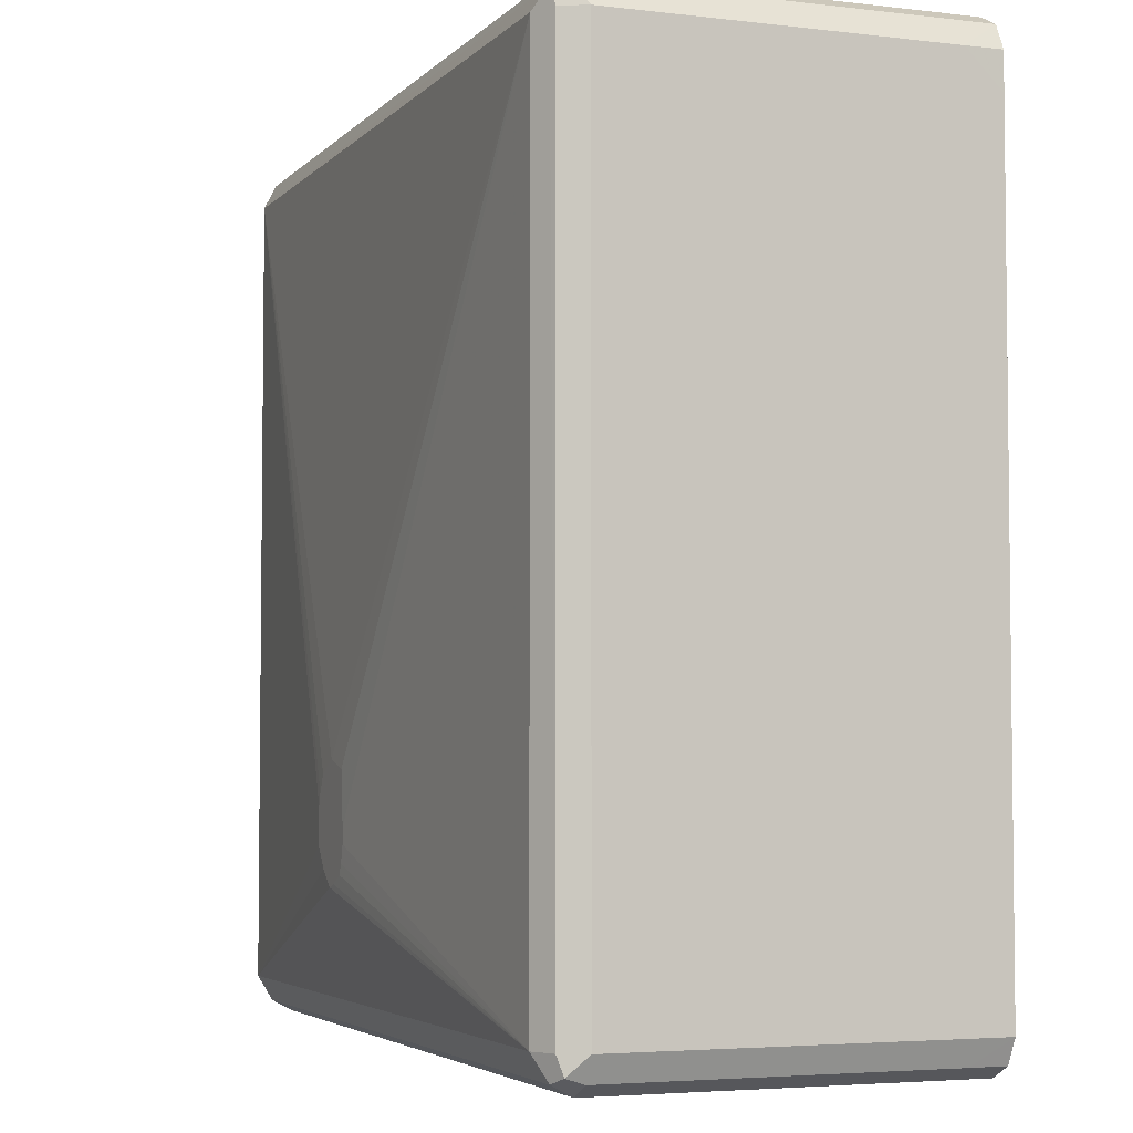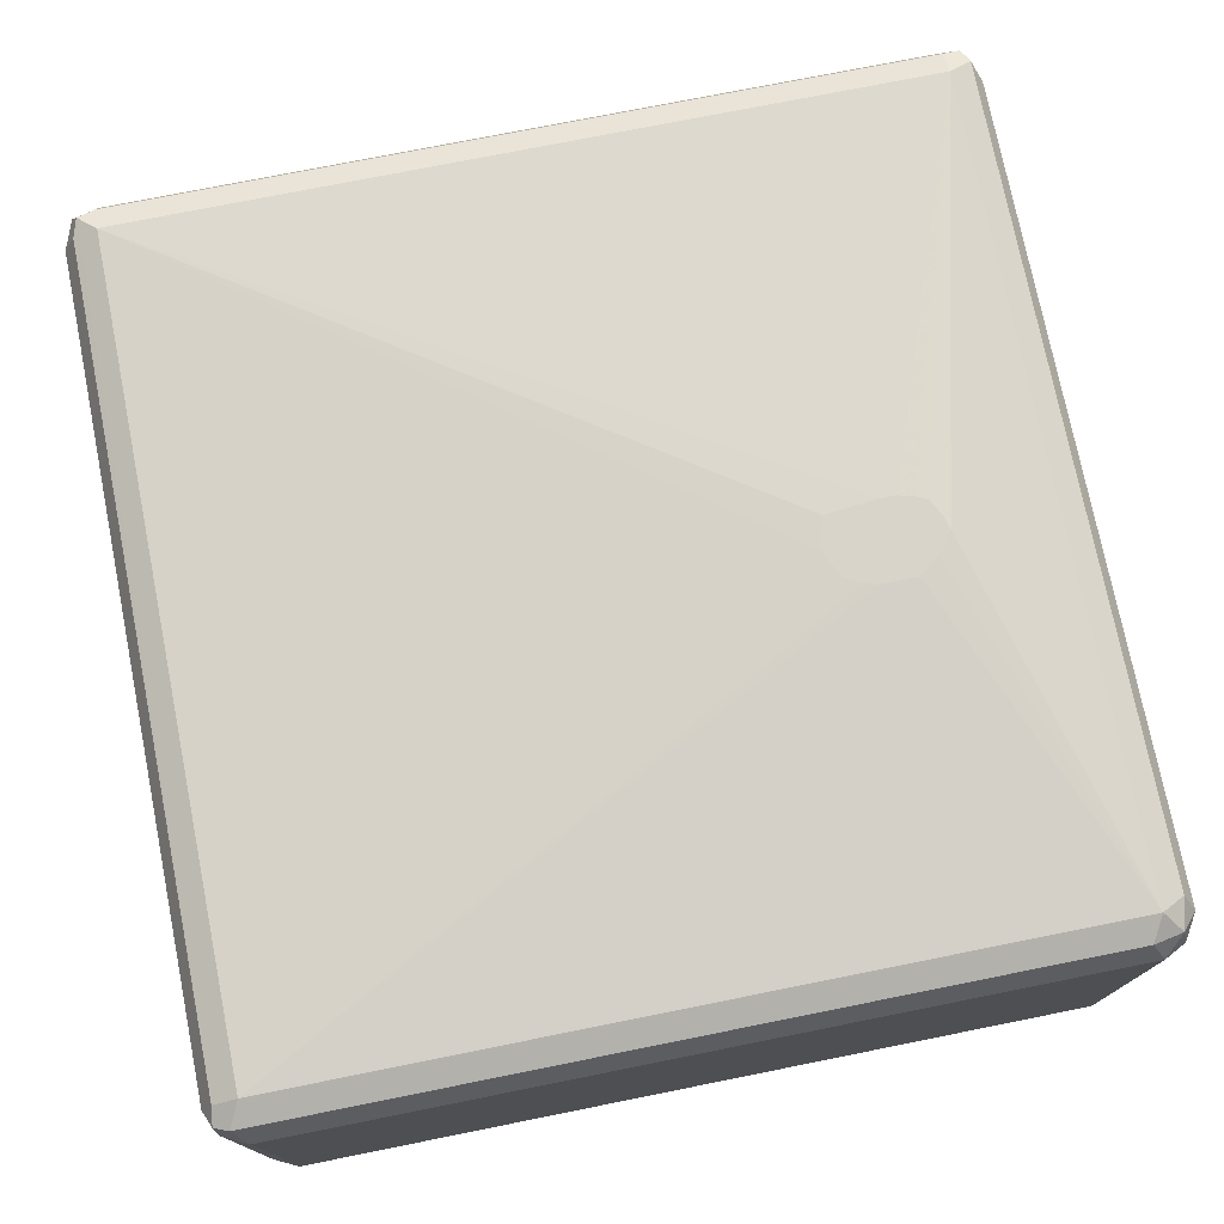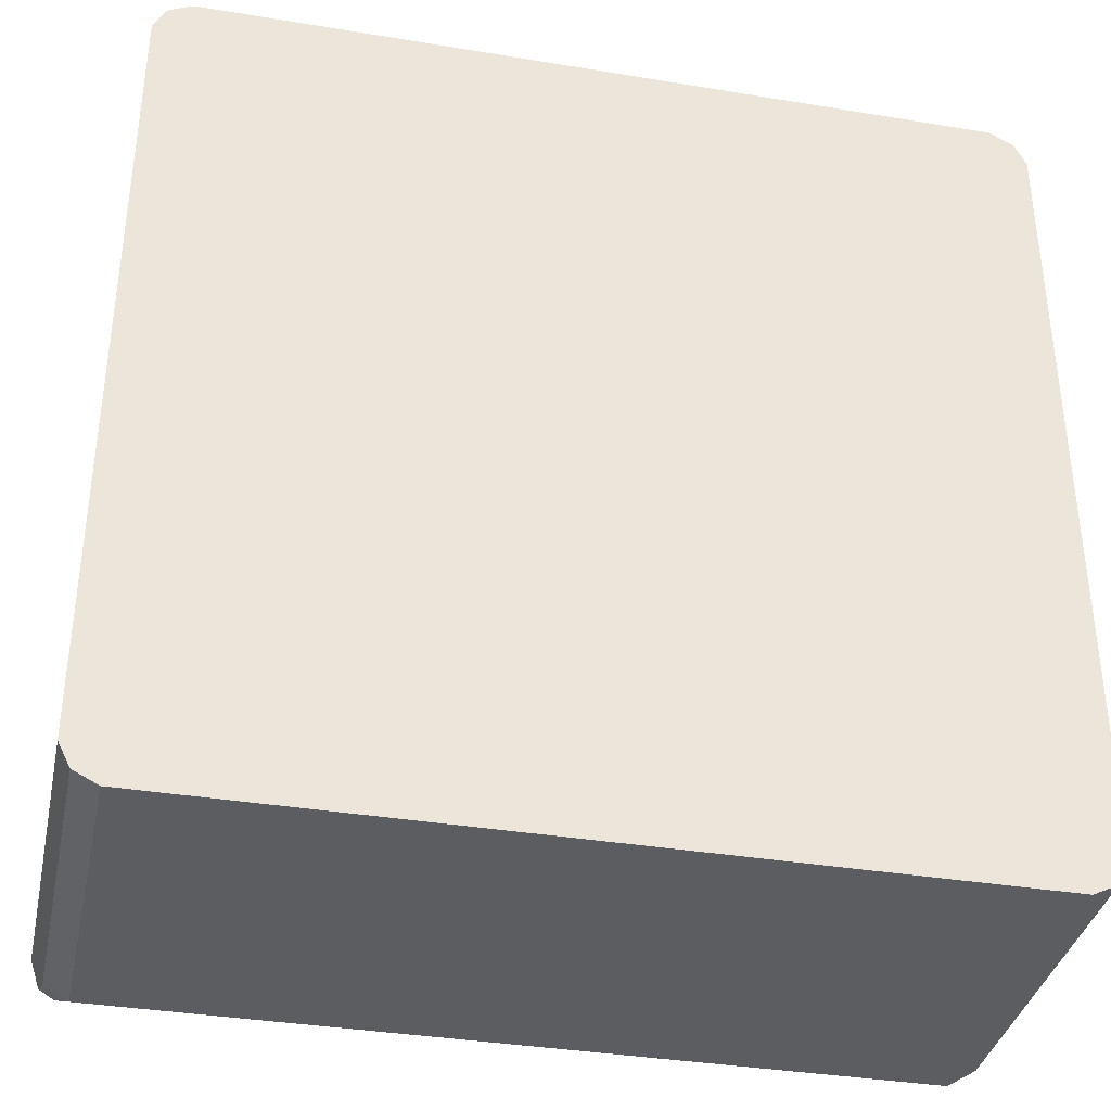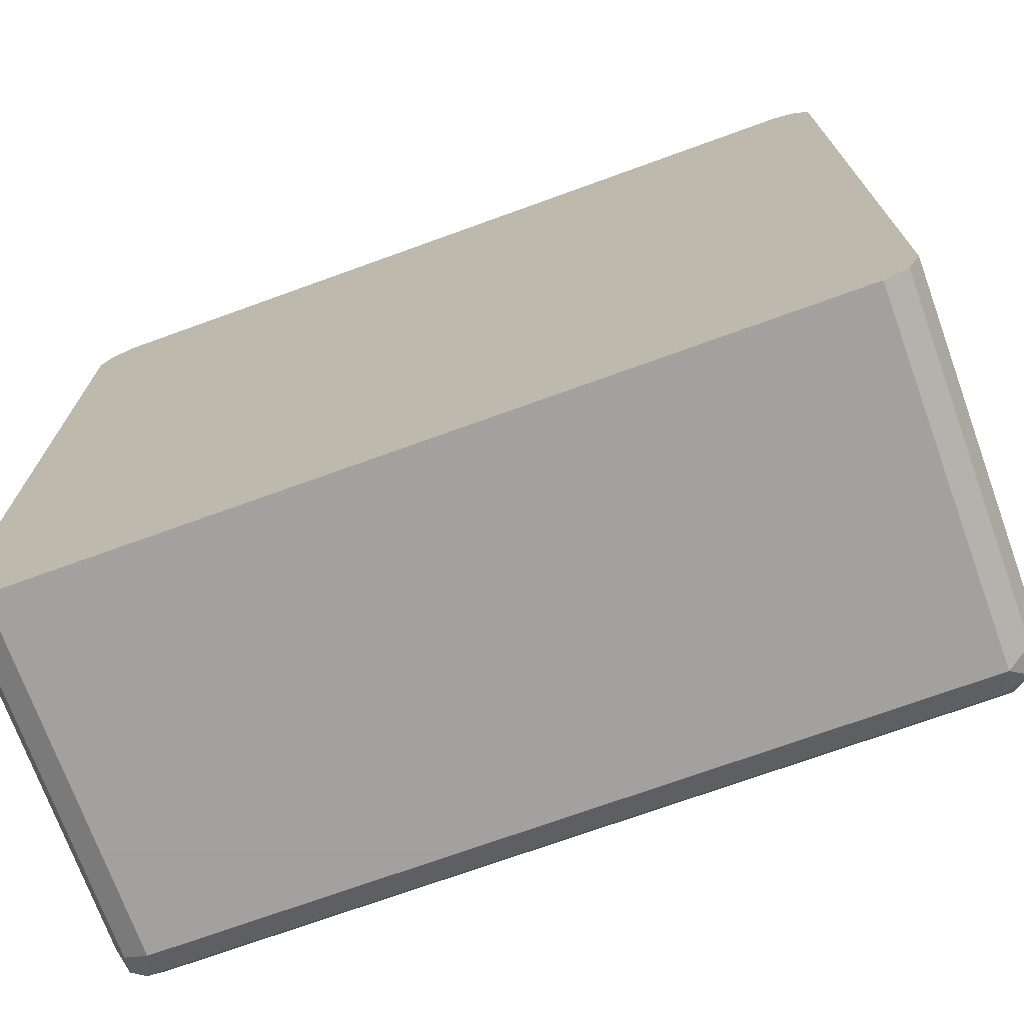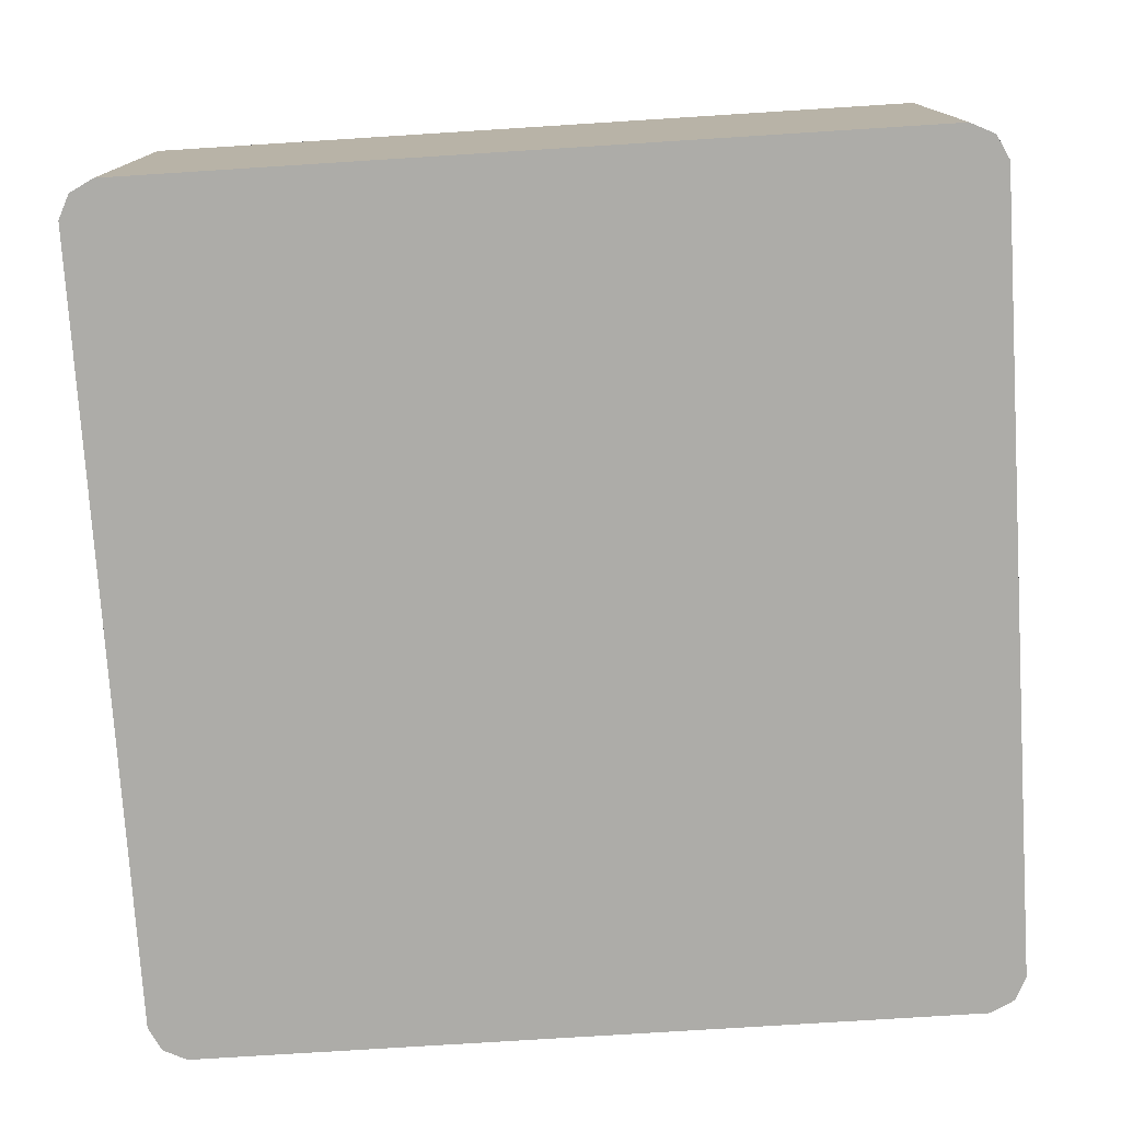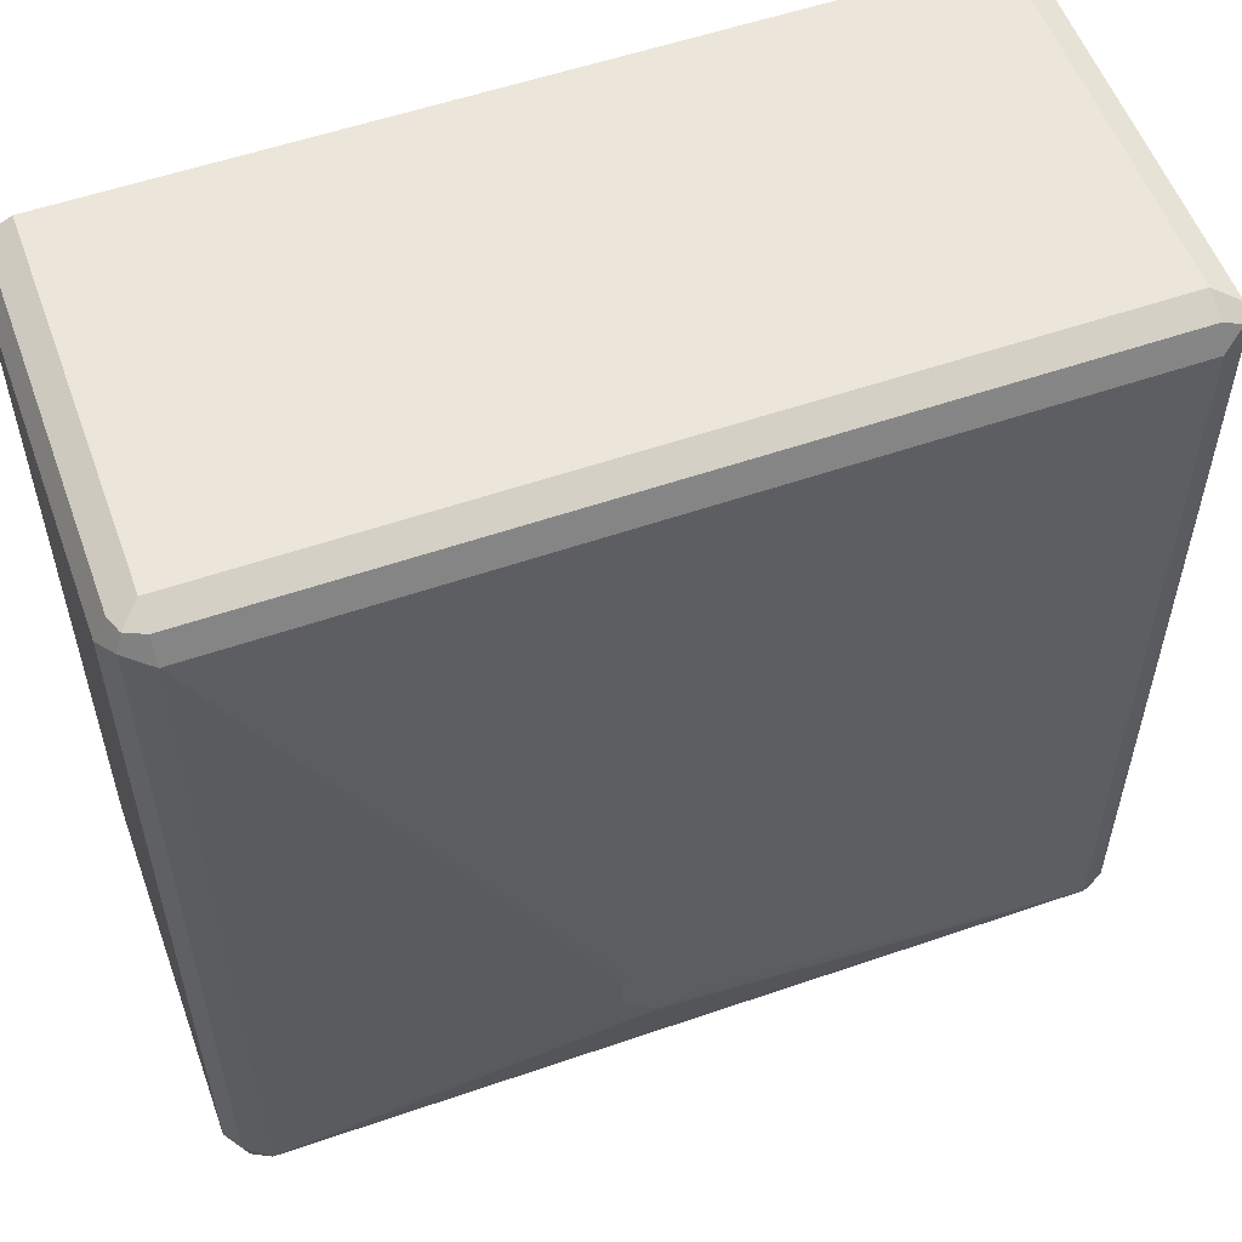
<metadata>
{"format":"obj","ext":"obj","renderer":"f3d","projection":"perspective","resolution":1024,"background":"white","views":[{"elev":-4.2,"azim":-111.2,"up":"+Z"},{"elev":75.3,"azim":78.7,"up":"+Y"},{"elev":-36.6,"azim":-12.1,"up":"+Z"},{"elev":-72.3,"azim":19.9,"up":"+Z"},{"elev":-76.6,"azim":-86.4,"up":"+Y"},{"elev":55.8,"azim":160.1,"up":"+Z"}]}
</metadata>
<code>
v 0.1871 0.136 -0.2211
v 0.1814 0.1474 -0.2154
v 0.1956 0.1445 -0.2126
v 0.1984 0.1304 -0.2154
v 0.1871 -0.034 -0.2211
v -0.1871 0.136 -0.2211
v 0.1871 0.1531 -0.2041
v -0.1927 0.1474 -0.2154
v 0.1984 0.1474 -0.1984
v 0.2041 0.136 -0.2041
v 0.1984 -0.034 -0.2154
v -0.1871 -0.034 -0.2211
v -0.1984 0.136 -0.2154
v 0.0187 0.1666 -0.1548
v 0.02833 0.1666 -0.1474
v 0.03572 0.1666 -0.1377
v 0.1871 0.1531 0.1701
v -0.1871 0.1531 -0.2041
v -0.1998 0.1445 -0.2126
v -0.1984 0.1474 -0.2041
v 0.1984 0.1474 0.1757
v 0.2041 -0.034 -0.2041
v 0.2041 0.136 0.1701
v -0.1984 -0.034 -0.2154
v -0.1984 -0.01699 -0.2154
v -0.2041 0.136 -0.2041
v 0.01295 0.1666 -0.153
v 0.03572 0.1666 -0.1208
v 0.1871 0.1474 0.1814
v 0.034 0.1666 -0.115
v 0.02985 0.1666 -0.1067
v 0.02489 0.1666 -0.1042
v 0.01698 0.1666 -0.1003
v -0.1871 0.1531 0.1701
v -0.1956 0.1488 0.1786
v 0.0001199 0.1666 -0.136
v 0.002197 0.1666 -0.1439
v 0.004675 0.1666 -0.1489
v -0.1984 0.1474 0.1701
v 0.1956 0.1445 0.1828
v 0.1984 0.136 0.1814
v 0.2041 -0.034 0.1701
v -0.2041 -0.034 -0.2041
v -0.2041 0.136 0.1701
v 0.1871 0.136 0.1871
v -0.1871 0.1474 0.1814
v 0.002477 0.1666 -0.1045
v 0.0001199 0.1666 -0.129
v -0.1984 0.1417 0.1814
v -0.1871 0.136 0.1871
v 0.1984 -0.034 0.1814
v -0.2041 -0.034 0.153
v -0.2041 -0.01699 0.1701
v 0.1871 -0.034 0.1871
v -0.1984 -0.034 0.1814
v -0.1871 -0.01699 0.1871
v -0.204 -0.034 0.1701
v -0.17 -0.034 0.1871
v -0.1871 -0.034 0.187
f 18 36 37
f 18 37 38
f 18 38 27
f 19 26 20
f 20 39 35
f 20 44 39
f 21 40 41
f 21 29 40
f 18 48 36
f 21 41 23
f 20 26 44
f 18 34 48
f 17 28 30
f 18 20 35
f 17 35 29
f 17 34 35
f 17 33 34
f 17 32 33
f 17 31 32
f 17 30 31
f 17 29 21
f 14 18 27
f 14 16 15
f 23 41 51
f 14 28 16
f 18 35 34
f 23 51 42
f 45 56 58
f 26 43 52
f 14 30 28
f 56 59 58
f 55 59 56
f 53 57 55
f 52 57 53
f 49 56 50
f 49 55 56
f 45 58 54
f 45 50 56
f 44 55 49
f 44 53 55
f 41 54 51
f 24 43 25
f 41 45 54
f 35 50 46
f 35 49 50
f 35 44 49
f 35 39 44
f 34 47 48
f 33 47 34
f 29 50 45
f 29 46 50
f 29 35 46
f 29 45 40
f 26 53 44
f 26 52 53
f 40 45 41
f 14 31 30
f 14 47 33
f 14 33 32
f 5 57 52
f 5 55 57
f 5 59 55
f 5 58 59
f 5 54 58
f 5 51 54
f 5 42 51
f 5 22 42
f 5 11 22
f 4 22 11
f 4 10 22
f 3 10 4
f 3 9 10
f 3 7 9
f 2 18 7
f 2 8 18
f 1 8 2
f 1 6 8
f 1 12 6
f 1 5 12
f 1 11 5
f 1 4 11
f 1 3 4
f 1 2 3
f 14 32 31
f 5 52 43
f 5 43 24
f 2 7 3
f 6 12 25
f 5 24 12
f 14 48 47
f 14 36 48
f 14 37 36
f 14 38 37
f 13 26 19
f 13 43 26
f 13 25 43
f 12 24 25
f 10 42 22
f 10 23 42
f 9 23 10
f 14 27 38
f 8 20 18
f 6 25 13
f 9 21 23
f 6 13 8
f 7 14 15
f 7 16 28
f 7 28 17
f 7 15 16
f 7 21 9
f 7 18 14
f 8 13 19
f 8 19 20
f 7 17 21

</code>
